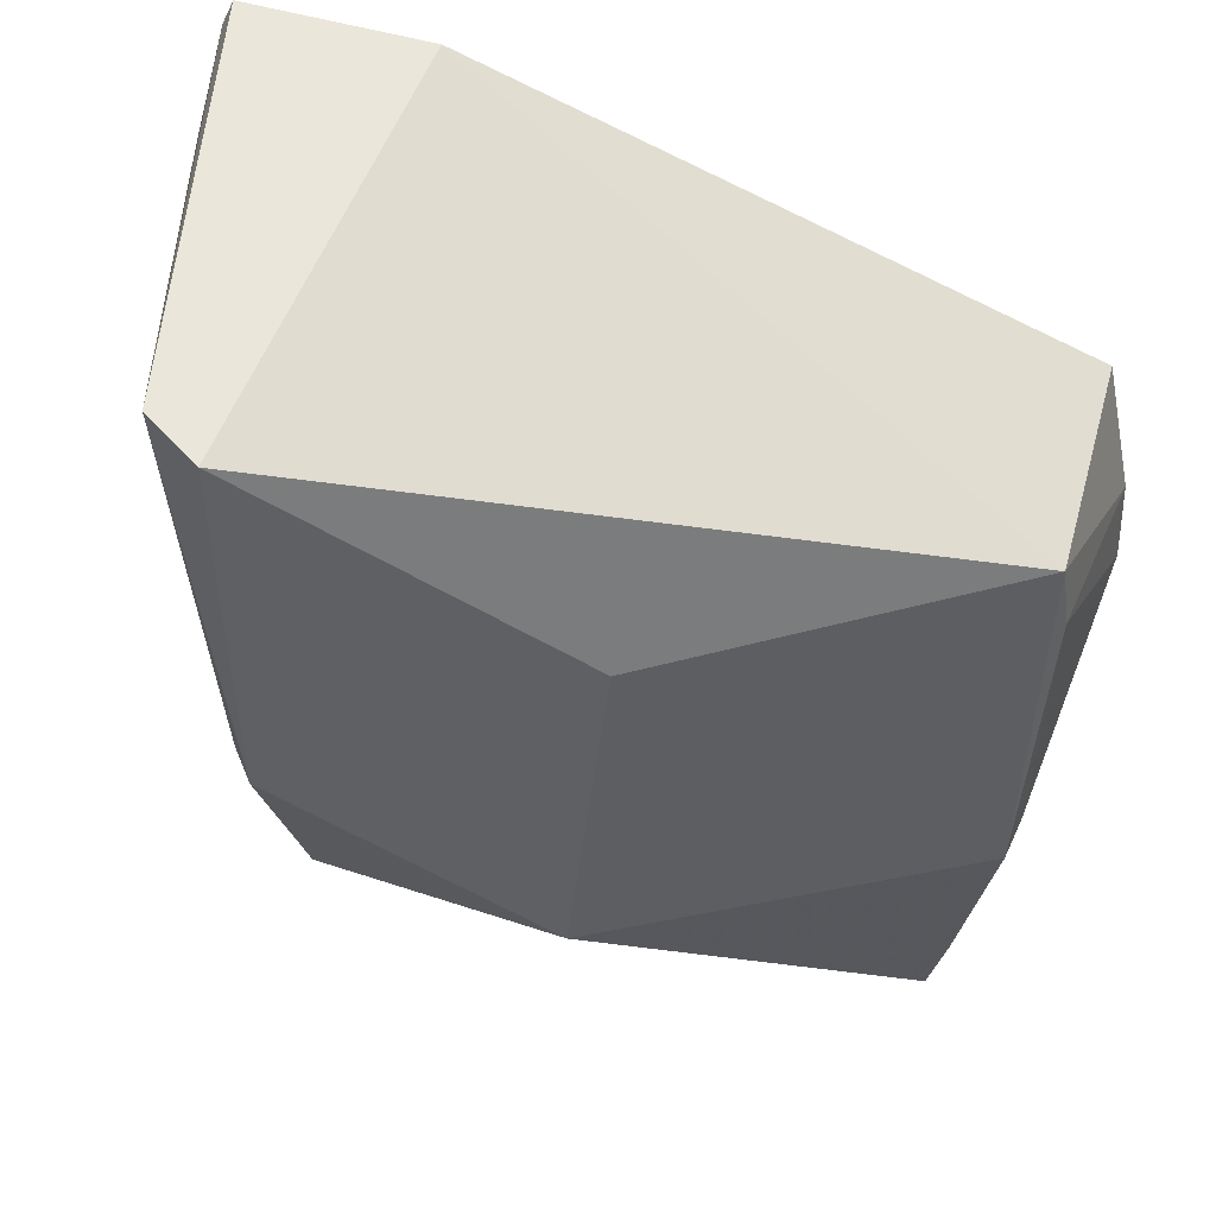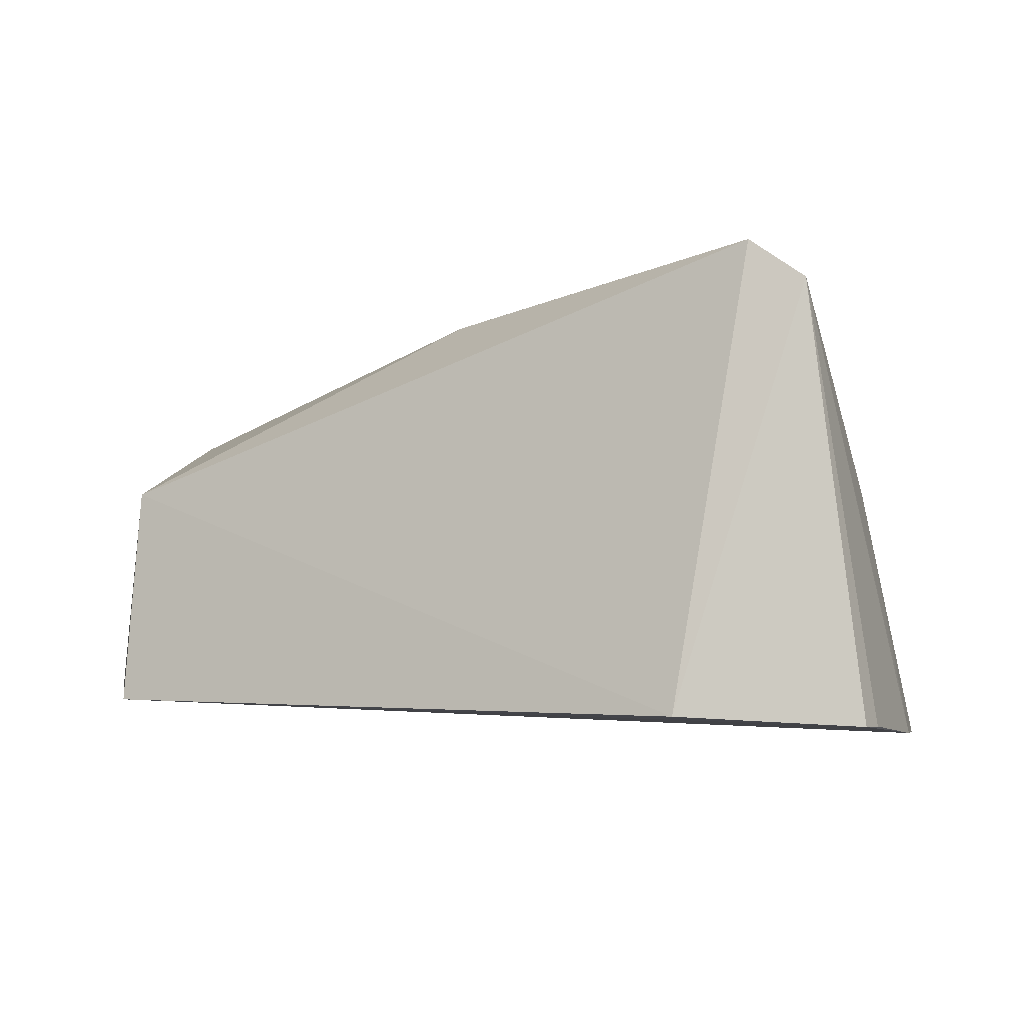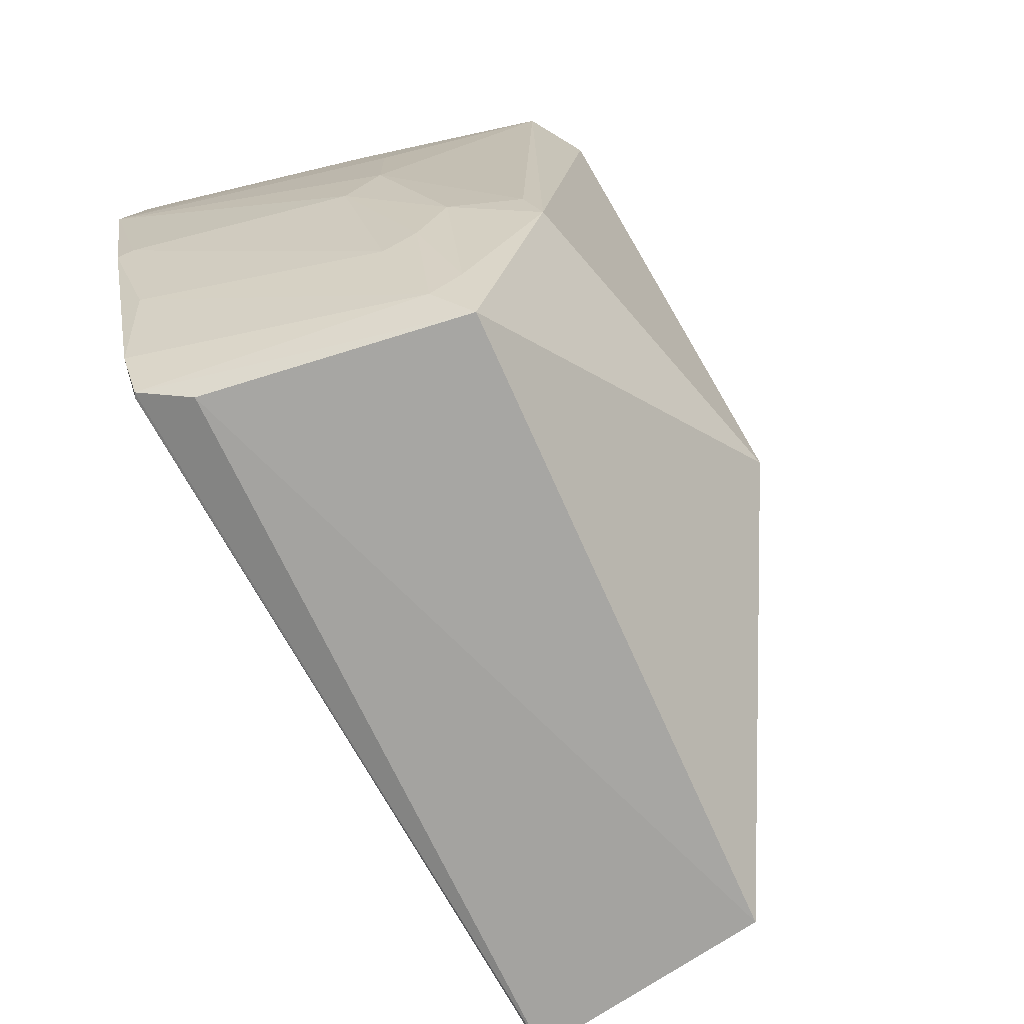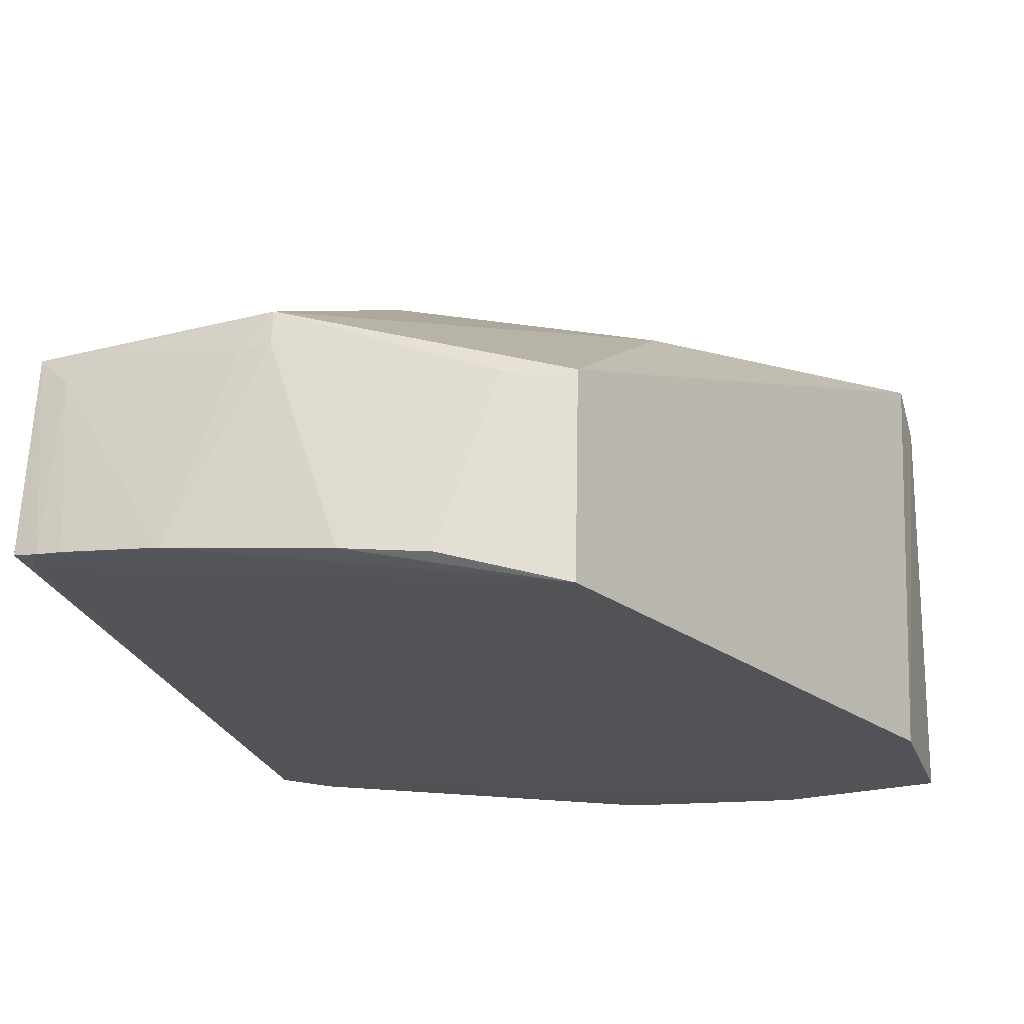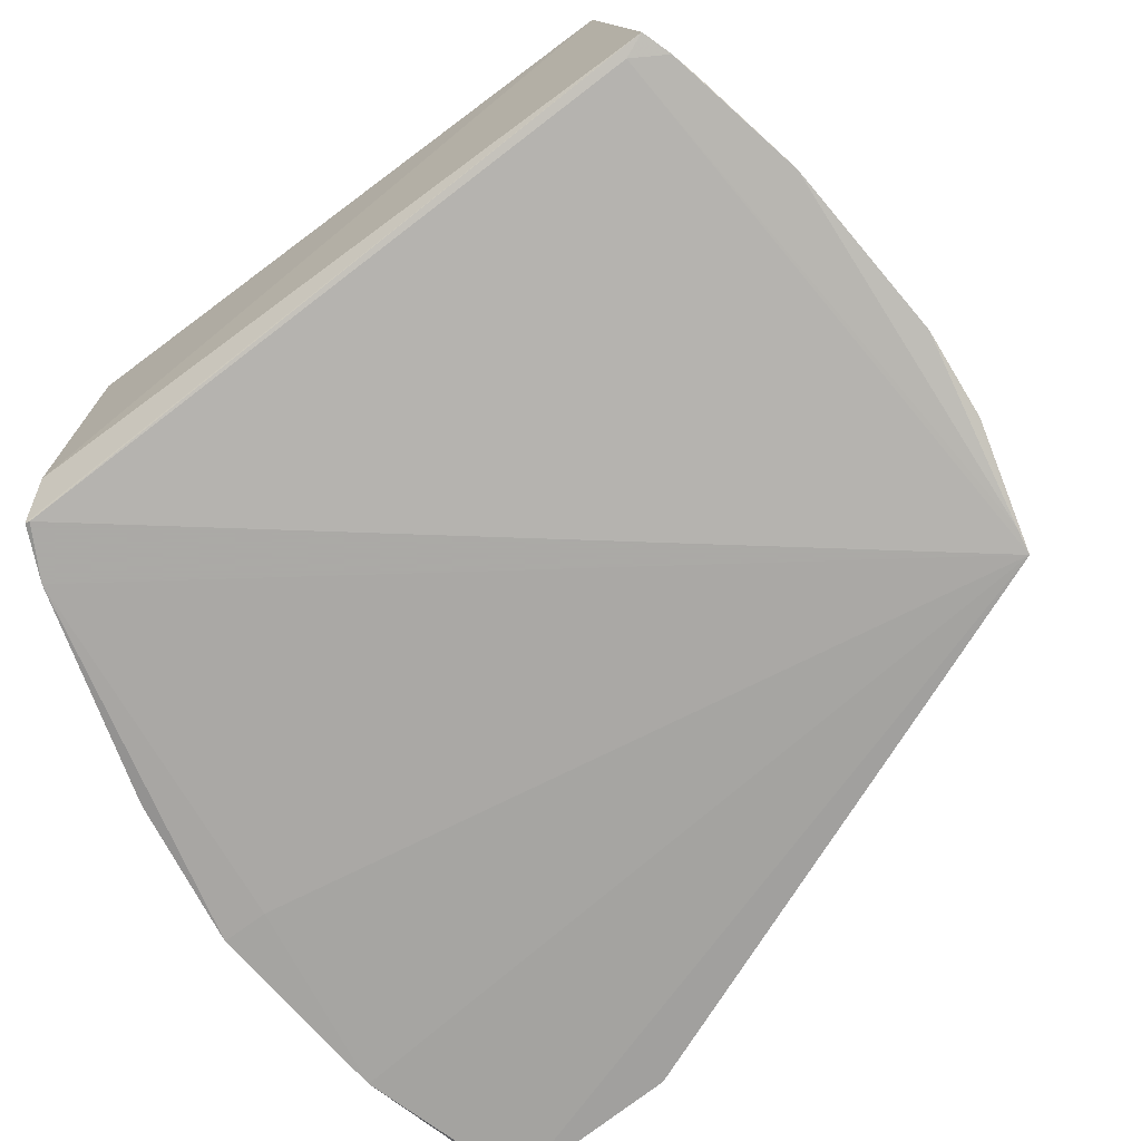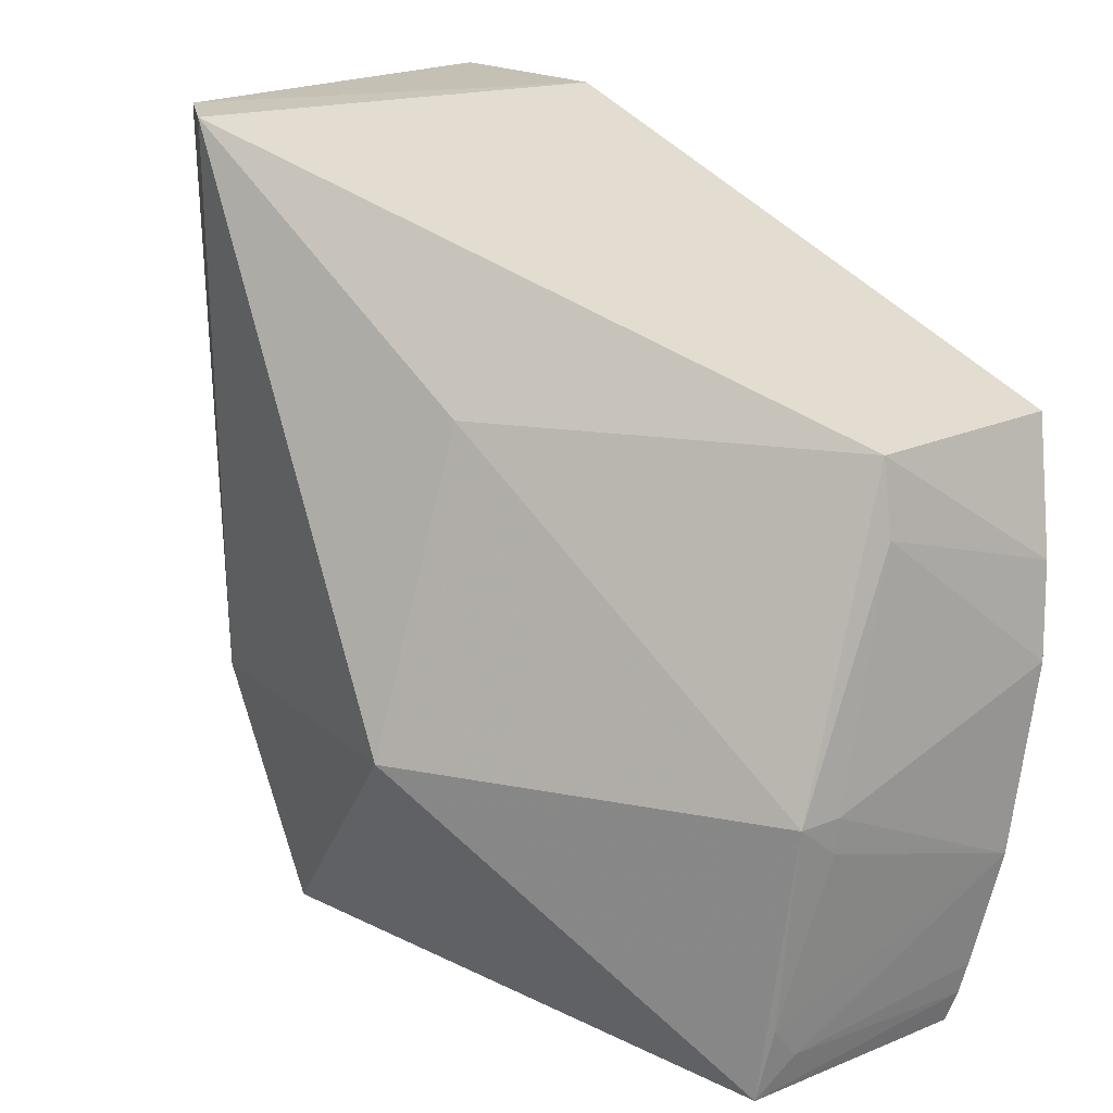
<metadata>
{"format":"obj","ext":"obj","renderer":"f3d","projection":"perspective","resolution":1024,"background":"white","views":[{"elev":57.3,"azim":11.5,"up":"+Y"},{"elev":-7.6,"azim":-174.5,"up":"+Z"},{"elev":-74.2,"azim":-66.6,"up":"+Y"},{"elev":-19.2,"azim":105.9,"up":"+Z"},{"elev":-70.2,"azim":36.2,"up":"+Z"},{"elev":17.9,"azim":42.9,"up":"+Y"}]}
</metadata>
<code>
v 0.001238 -0.06679 0.06527
v 0.04278 -0.09755 0.04091
v 0.04641 -0.02873 0.03327
v -0.04614 0.001123 0.00119
v -0.04173 -0.09913 0.00689
v -0.03356 0.001365 0.05827
v 0.04636 -0.06775 0.04558
v -0.03567 -0.1017 0.04424
v 0.05339 -0.05599 0.01124
v 0.003925 -0.02847 0.05474
v -0.0241 0.000649 0.002472
v 0.04068 -0.1024 0.0452
v -0.03757 -0.06768 0.05316
v 0.04629 -0.1012 0.01663
v 0.04779 -0.03778 0.03355
v -0.04018 0.001847 0.05352
v 0.04827 -0.02875 0.006273
v 0.0427 -0.09336 0.04453
v -0.05488 -0.04572 0.002287
v 0.0476 -0.0974 0.01603
v -0.03901 -0.1013 0.01303
v 0.05245 -0.04445 0.01007
v 0.04757 -0.06744 0.04058
v -0.05232 -0.06398 0.00599
v -0.04777 -0.05445 0.03592
v -0.05256 -0.02075 0.001254
v -0.04462 -0.09247 0.005943
v 0.05162 -0.07914 0.01395
v -0.04111 -0.099 0.006648
v 0.04884 -0.03204 0.006812
v 0.0471 -0.07176 0.0406
v -0.03927 -0.06303 0.05134
v -0.04777 -0.03759 0.03559
v -0.04805 -0.06282 0.03192
v -0.04763 -0.002383 0.001381
v -0.04887 -0.04576 0.002459
v -0.05234 -0.06478 0.004089
v -0.03865 -0.09702 0.03997
v 0.04854 -0.0936 0.01567
v 0.04329 -0.09999 0.01581
v -0.04767 -0.02466 0.03154
v -0.04834 -0.07952 0.007499
v -0.04304 -0.08411 0.03578
v -0.04309 -0.0713 0.04332
v -0.05196 -0.02069 0.004801
v -0.04348 -0.01063 0.0442
v -0.03849 -0.0926 0.04369
v -0.04287 -0.07983 0.03971
f 10 6 1
f 10 3 6
f 10 7 3
f 10 1 7
f 11 6 3
f 12 7 1
f 12 1 8
f 13 8 1
f 13 1 6
f 15 3 7
f 16 11 4
f 16 6 11
f 16 13 6
f 17 11 3
f 17 4 11
f 18 12 2
f 18 7 12
f 20 2 12
f 20 12 14
f 21 14 12
f 21 12 8
f 21 8 5
f 21 5 14
f 22 15 9
f 22 3 15
f 22 17 3
f 23 15 7
f 23 9 15
f 26 4 17
f 28 9 23
f 28 18 2
f 29 14 5
f 29 27 17
f 29 5 27
f 30 22 9
f 30 17 22
f 30 9 28
f 31 23 7
f 31 7 18
f 31 28 23
f 31 18 28
f 32 13 16
f 32 16 25
f 33 25 16
f 33 19 25
f 34 25 19
f 34 19 24
f 35 26 16
f 35 16 4
f 35 4 26
f 36 26 17
f 36 19 26
f 36 27 19
f 36 17 27
f 37 24 19
f 37 19 27
f 38 27 5
f 38 5 8
f 39 28 2
f 39 2 20
f 39 20 28
f 40 20 14
f 40 14 29
f 40 29 17
f 40 17 30
f 40 30 28
f 40 28 20
f 41 19 33
f 42 37 27
f 42 24 37
f 42 27 38
f 43 34 24
f 43 42 38
f 43 24 42
f 44 13 32
f 44 32 25
f 44 25 34
f 45 26 19
f 45 19 41
f 45 41 16
f 45 16 26
f 46 41 33
f 46 33 16
f 46 16 41
f 47 38 8
f 47 8 13
f 47 13 44
f 48 44 34
f 48 34 43
f 48 47 44
f 48 43 38
f 48 38 47

</code>
